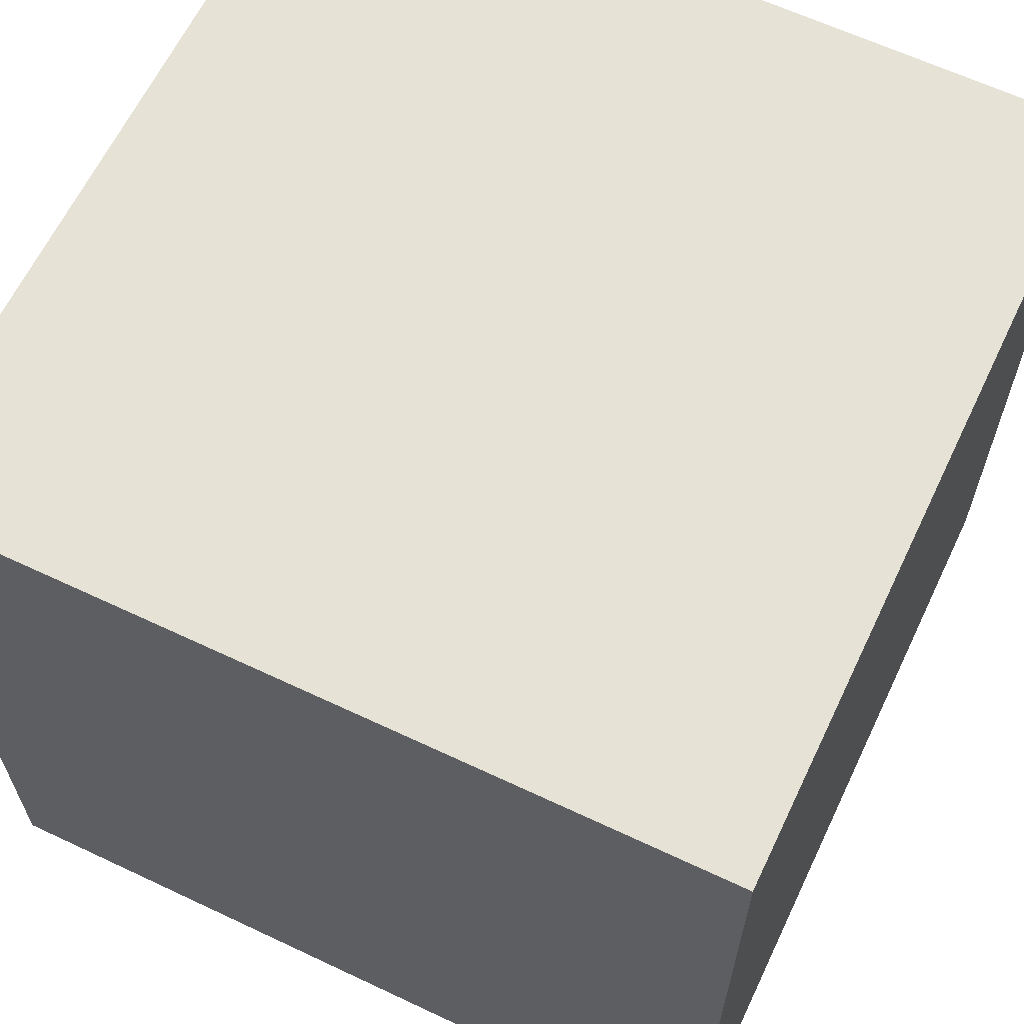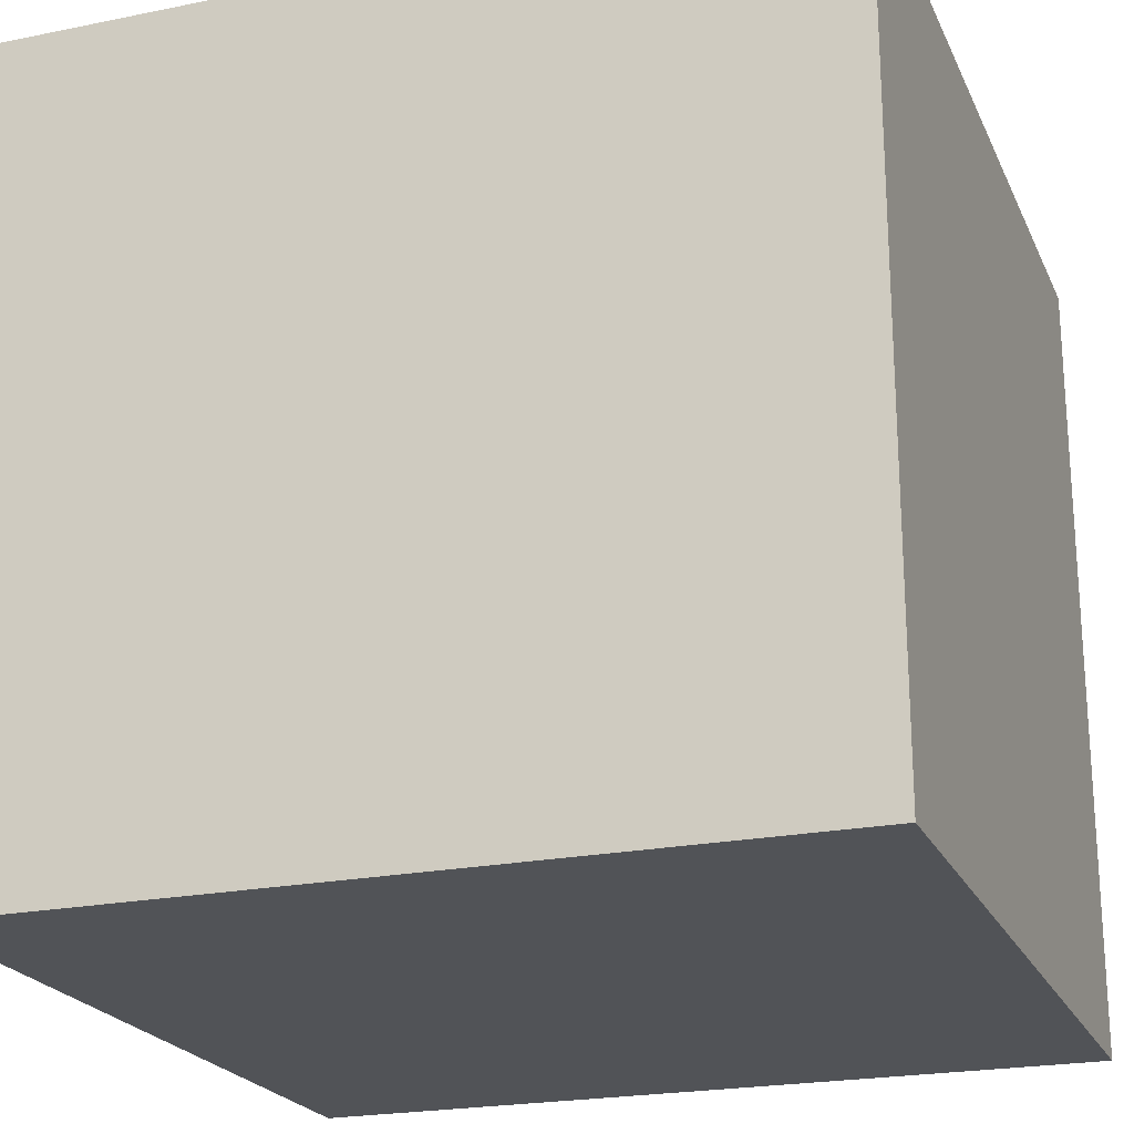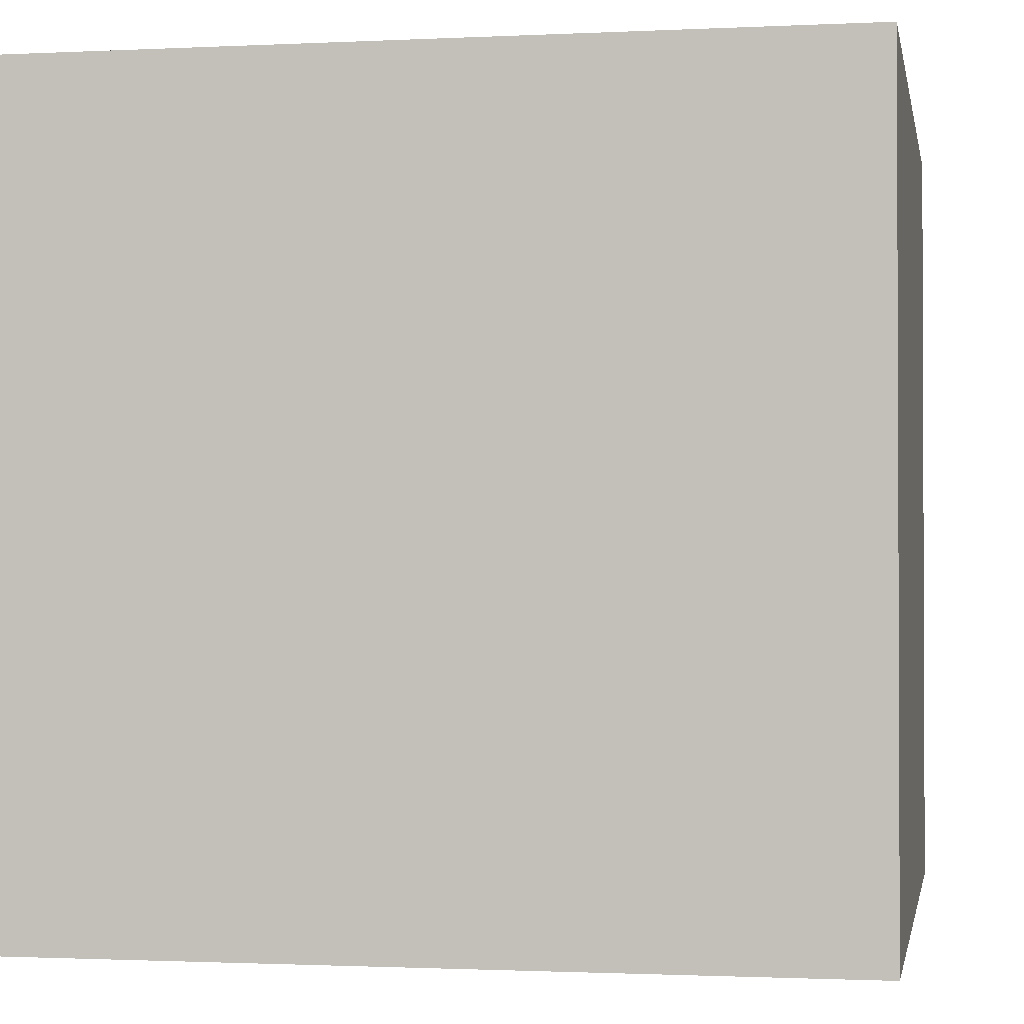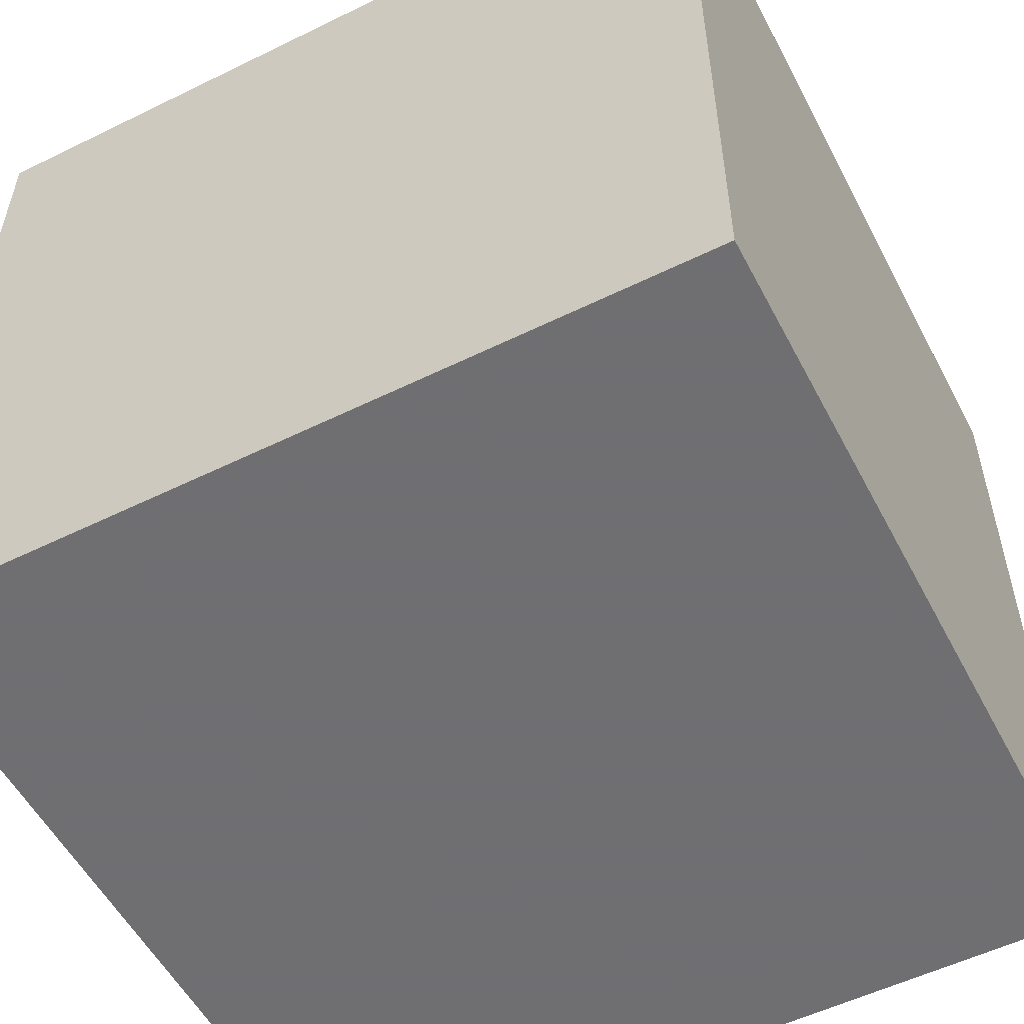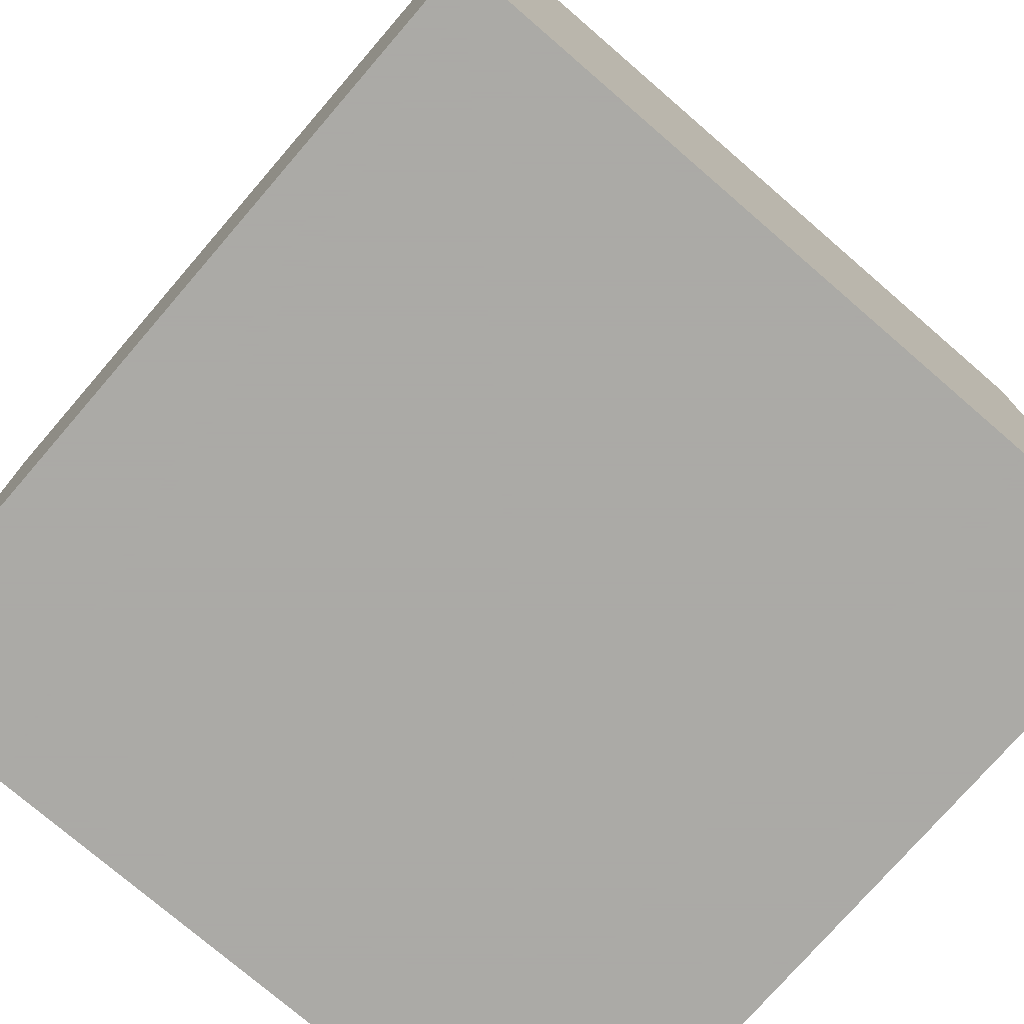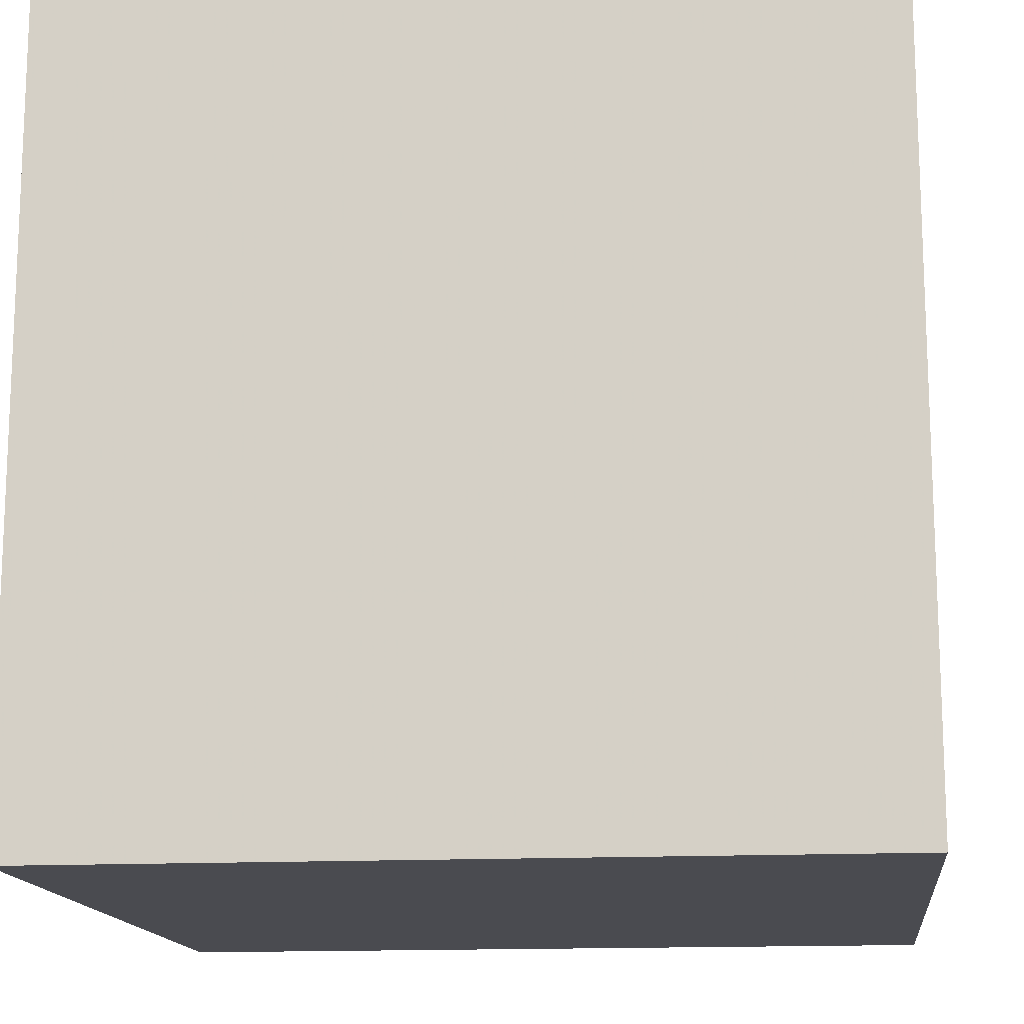
<metadata>
{"format":"obj","ext":"obj","renderer":"f3d","projection":"perspective","resolution":1024,"background":"white","views":[{"elev":63.4,"azim":115.5,"up":"+Y"},{"elev":-22.1,"azim":109.5,"up":"+Y"},{"elev":-1.3,"azim":100.3,"up":"+Z"},{"elev":-54.7,"azim":-62.6,"up":"+Y"},{"elev":-75.7,"azim":49.2,"up":"+Y"},{"elev":-14.6,"azim":-173.6,"up":"+Y"}]}
</metadata>
<code>
g skybox_17_evilmoon
v -125 -125 -125
v 125 125 -125
v -125 125 -125
v 125 -125 -125
v -125 -125 125
v 125 125 125
v 125 -125 125
v -125 125 125
v -125 -125 -125
v 125 -125 125
v 125 -125 -125
v -125 -125 125
v 125 -125 -125
v 125 125 125
v 125 125 -125
v 125 -125 125
v 125 125 -125
v -125 125 125
v -125 125 -125
v 125 125 125
v -125 125 -125
v -125 -125 125
v -125 -125 -125
v -125 125 125
f -22 -23 -24
f -21 -24 -23
f -18 -19 -20
f -17 -20 -19
f -14 -15 -16
f -13 -16 -15
f -10 -11 -12
f -9 -12 -11
f -6 -7 -8
f -5 -8 -7
f -2 -3 -4
f -1 -4 -3

</code>
